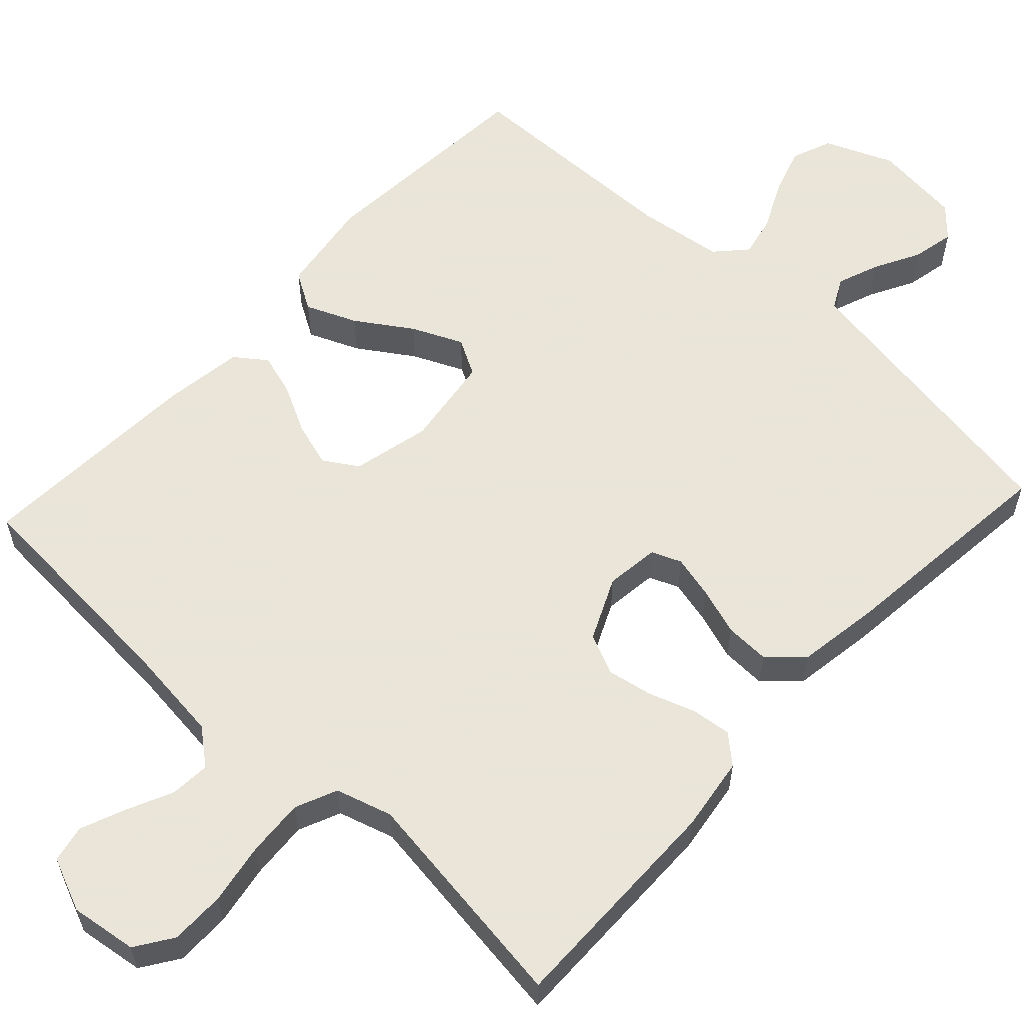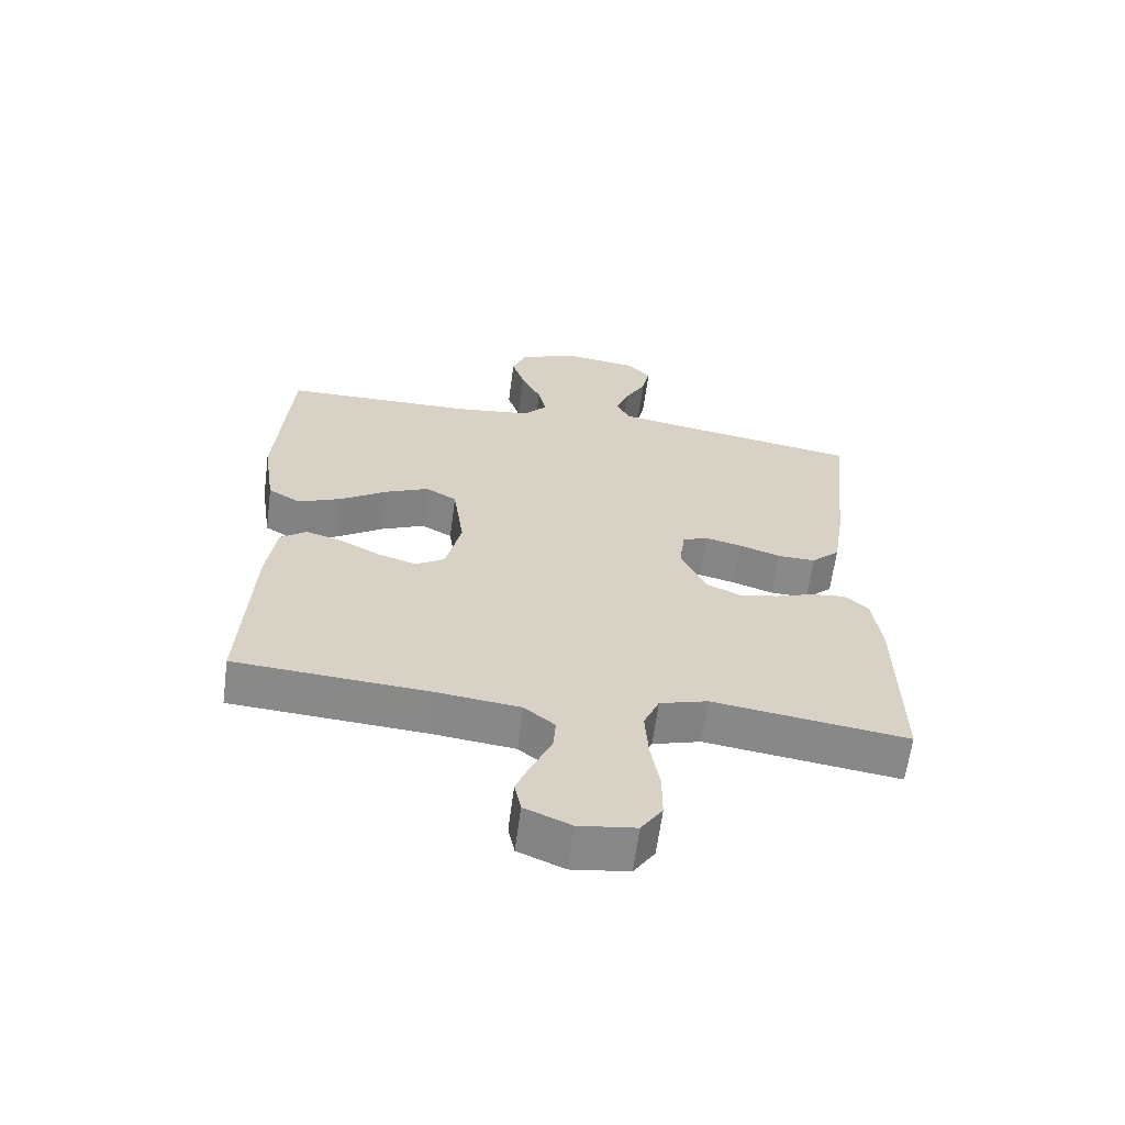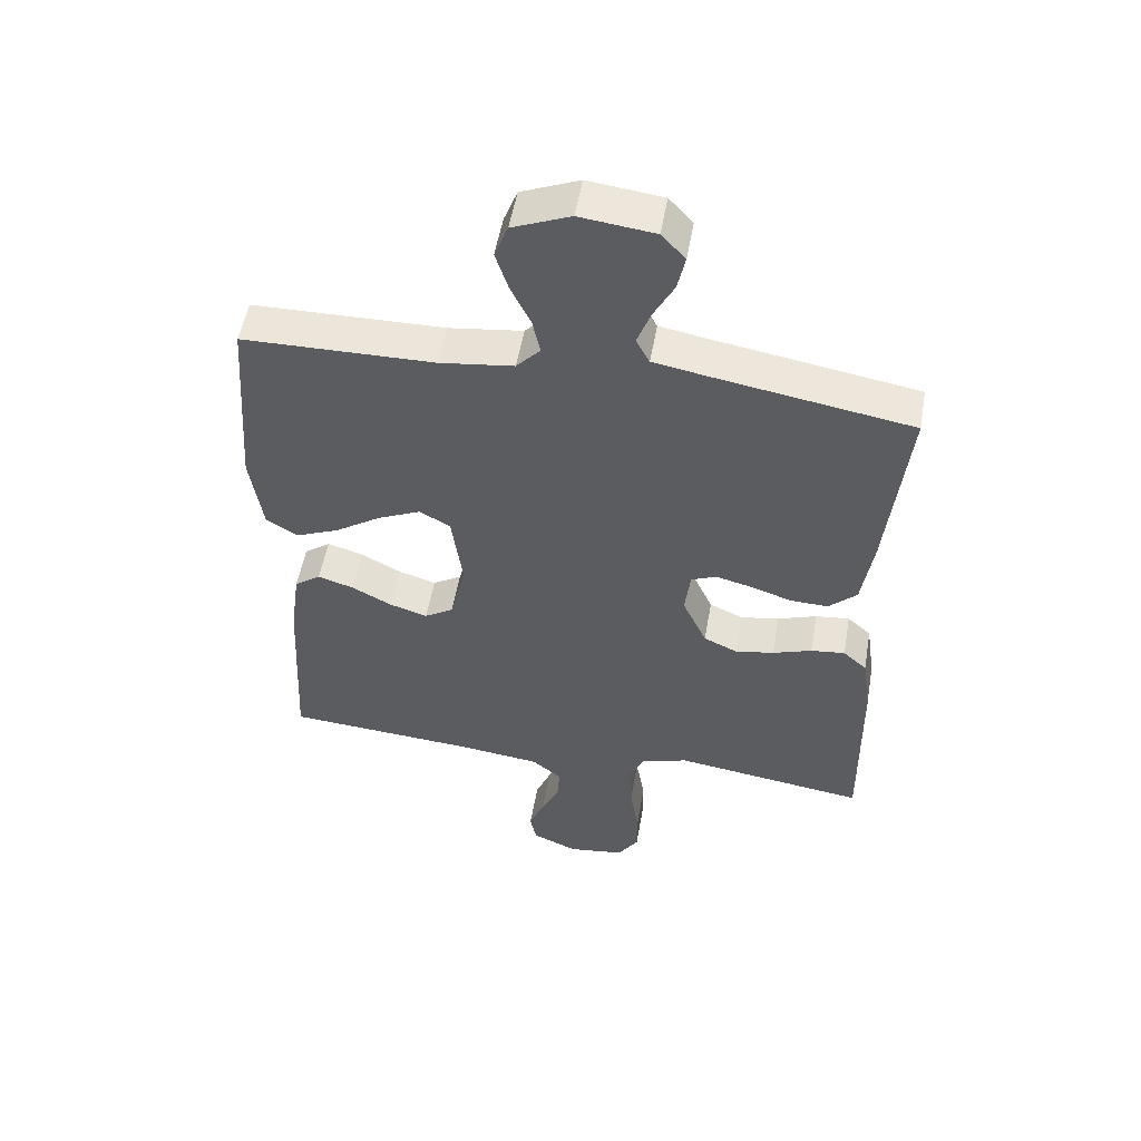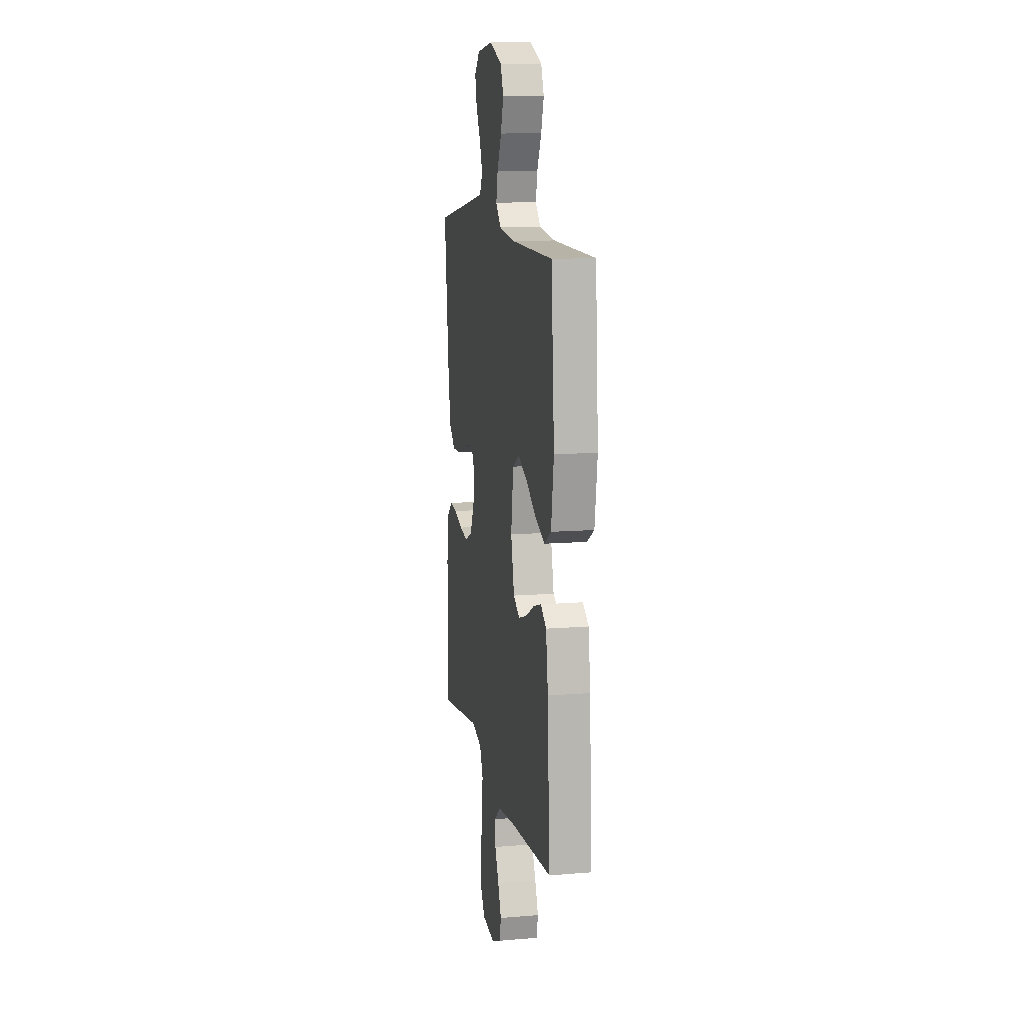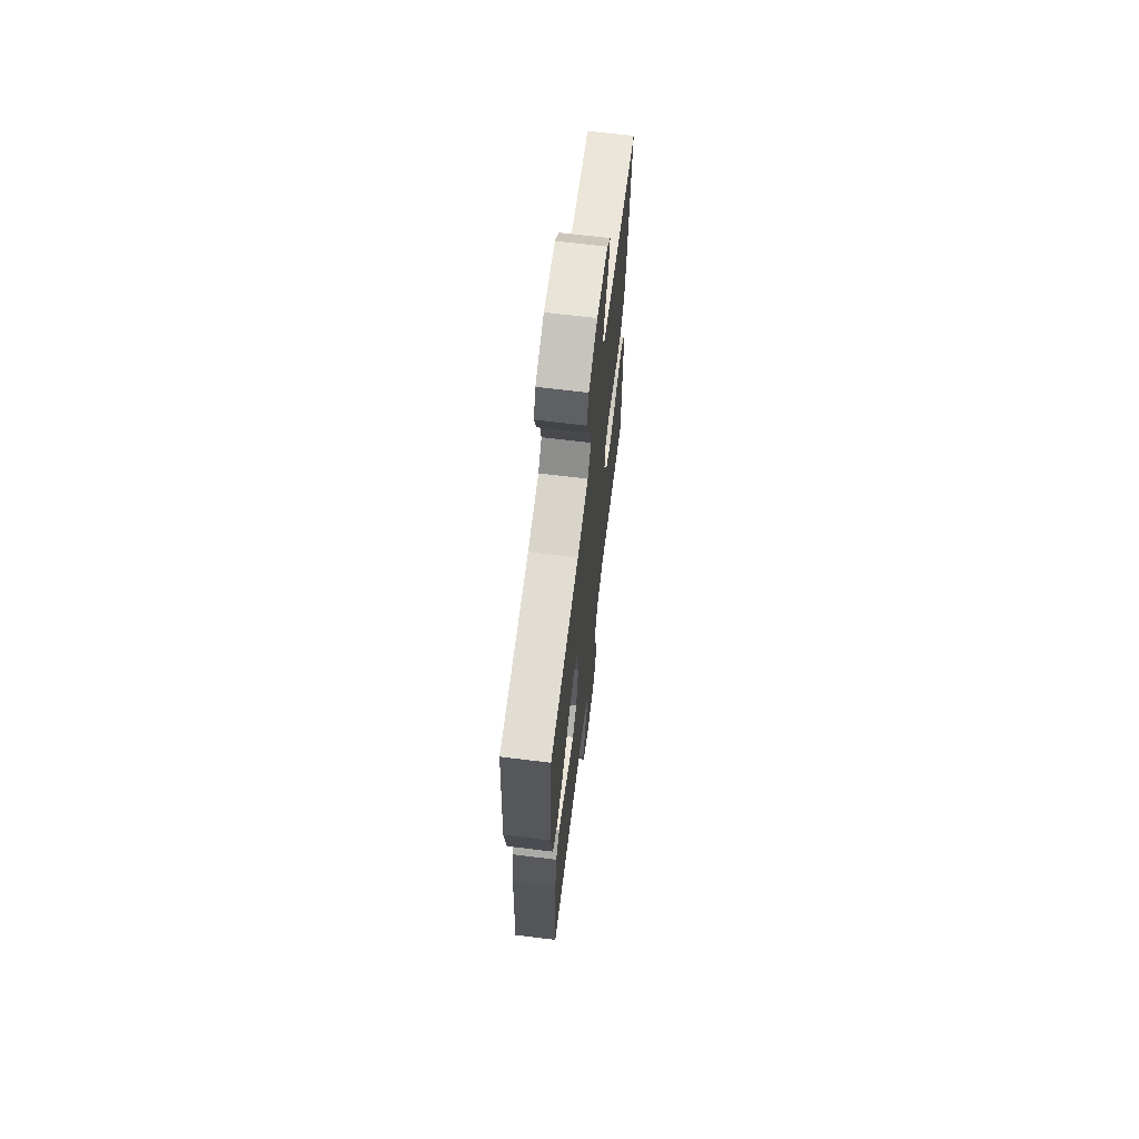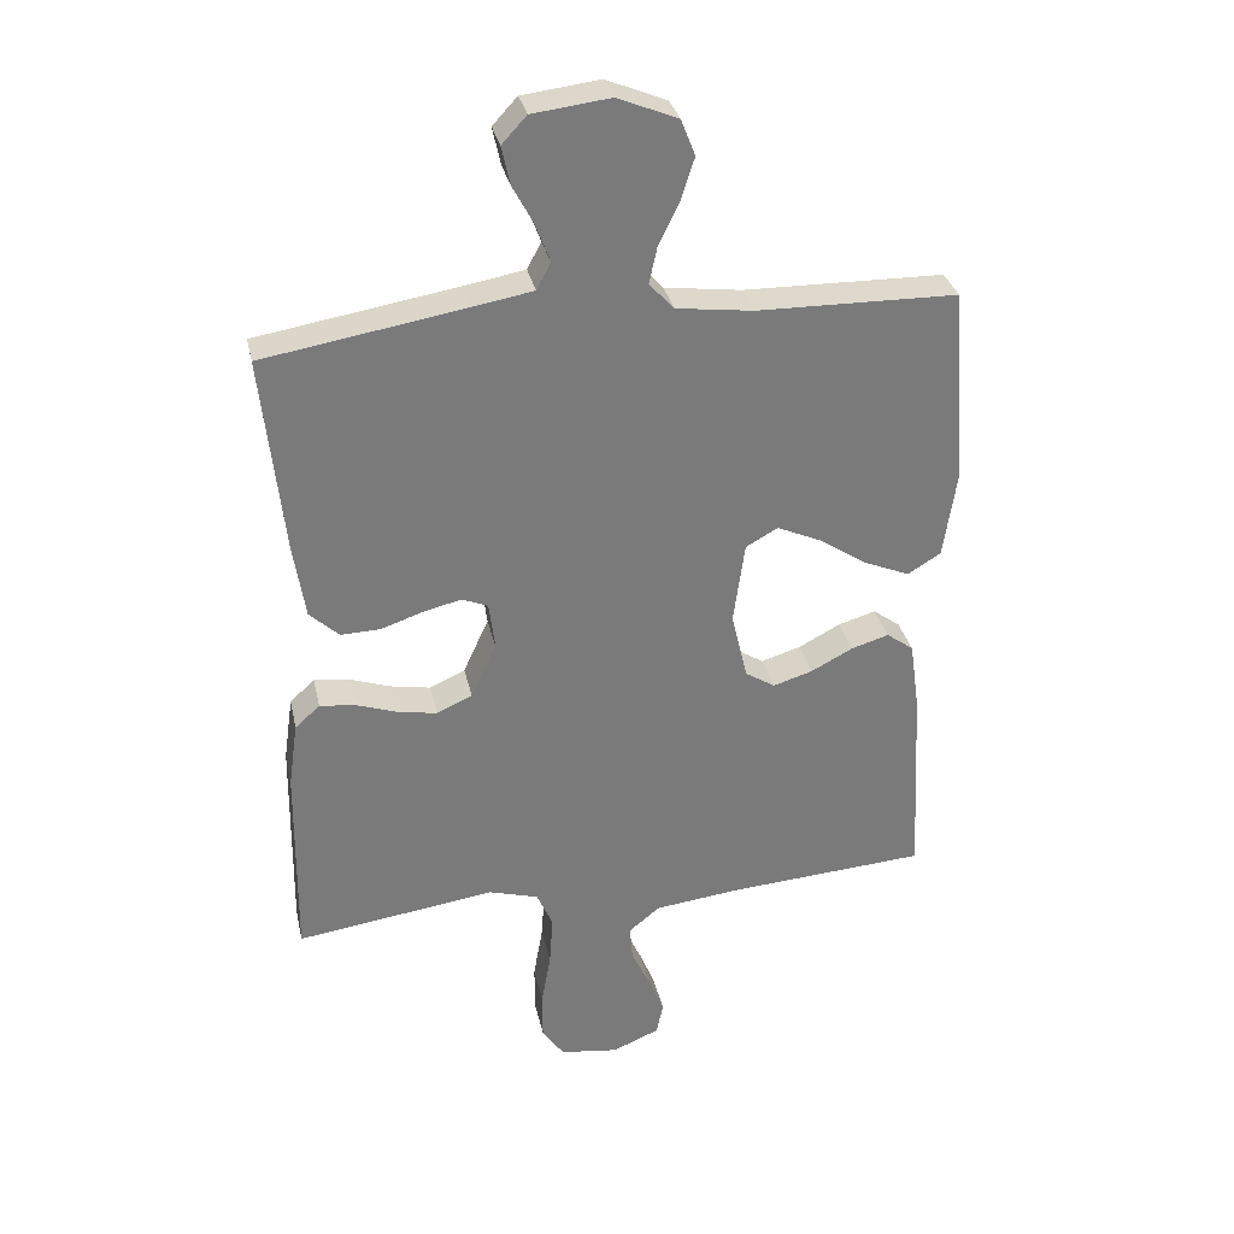
<metadata>
{"format":"obj","ext":"obj","renderer":"f3d","projection":"perspective","resolution":1024,"background":"white","views":[{"elev":58.6,"azim":-137.2,"up":"+Y"},{"elev":-63.0,"azim":172.5,"up":"+Z"},{"elev":52.9,"azim":-170.1,"up":"+Z"},{"elev":11.7,"azim":78.8,"up":"+Z"},{"elev":67.3,"azim":97.0,"up":"+Z"},{"elev":32.2,"azim":-12.2,"up":"+Z"}]}
</metadata>
<code>
v -0.5 0.07 0.5
v -0.2 0.07 0.55
v -0.109 0.07 0.566
v -0.088 0.07 0.606
v -0.109 0.07 0.662
v -0.141 0.07 0.722
v -0.153 0.07 0.778
v -0.116 0.07 0.818
v 0 0.07 0.832
v 0.09 0.07 0.795
v 0.111 0.07 0.741
v 0.091 0.07 0.679
v 0.06 0.07 0.615
v 0.048 0.07 0.56
v 0.085 0.07 0.52
v 0.2 0.07 0.505
v 0.5 0.07 0.5
v 0.522 0.07 0.2
v 0.503 0.07 0.073
v 0.453 0.07 0.043
v 0.386 0.07 0.071
v 0.313 0.07 0.119
v 0.246 0.07 0.149
v 0.198 0.07 0.122
v 0.181 0.07 0
v 0.205 0.07 -0.103
v 0.25 0.07 -0.131
v 0.309 0.07 -0.113
v 0.372 0.07 -0.08
v 0.428 0.07 -0.063
v 0.469 0.07 -0.093
v 0.484 0.07 -0.2
v 0.5 0.07 -0.5
v 0.2 0.07 -0.521
v 0.072 0.07 -0.536
v 0.025 0.07 -0.574
v 0.029 0.07 -0.627
v 0.057 0.07 -0.687
v 0.081 0.07 -0.746
v 0.071 0.07 -0.795
v 0 0.07 -0.825
v -0.088 0.07 -0.813
v -0.121 0.07 -0.764
v -0.121 0.07 -0.692
v -0.107 0.07 -0.611
v -0.102 0.07 -0.535
v -0.126 0.07 -0.48
v -0.2 0.07 -0.458
v -0.5 0.07 -0.5
v -0.496 0.07 -0.2
v -0.482 0.07 -0.102
v -0.445 0.07 -0.069
v -0.392 0.07 -0.075
v -0.331 0.07 -0.096
v -0.271 0.07 -0.107
v -0.218 0.07 -0.083
v -0.18 0.07 0
v -0.189 0.07 0.071
v -0.228 0.07 0.087
v -0.285 0.07 0.073
v -0.348 0.07 0.052
v -0.407 0.07 0.05
v -0.451 0.07 0.091
v -0.468 0.07 0.2
v -0.5 0 0.5
v -0.2 0 0.55
v -0.109 0 0.566
v -0.088 0 0.606
v -0.109 0 0.662
v -0.141 0 0.722
v -0.153 0 0.778
v -0.116 0 0.818
v 0 0 0.832
v 0.09 0 0.795
v 0.111 0 0.741
v 0.091 0 0.679
v 0.06 0 0.615
v 0.048 0 0.56
v 0.085 0 0.52
v 0.2 0 0.505
v 0.5 0 0.5
v 0.522 0 0.2
v 0.503 0 0.073
v 0.453 0 0.043
v 0.386 0 0.071
v 0.313 0 0.119
v 0.246 0 0.149
v 0.198 0 0.122
v 0.181 0 0
v 0.205 0 -0.103
v 0.25 0 -0.131
v 0.309 0 -0.113
v 0.372 0 -0.08
v 0.428 0 -0.063
v 0.469 0 -0.093
v 0.484 0 -0.2
v 0.5 0 -0.5
v 0.2 0 -0.521
v 0.072 0 -0.536
v 0.025 0 -0.574
v 0.029 0 -0.627
v 0.057 0 -0.687
v 0.081 0 -0.746
v 0.071 0 -0.795
v 0 0 -0.825
v -0.088 0 -0.813
v -0.121 0 -0.764
v -0.121 0 -0.692
v -0.107 0 -0.611
v -0.102 0 -0.535
v -0.126 0 -0.48
v -0.2 0 -0.458
v -0.5 0 -0.5
v -0.496 0 -0.2
v -0.482 0 -0.102
v -0.445 0 -0.069
v -0.392 0 -0.075
v -0.331 0 -0.096
v -0.271 0 -0.107
v -0.218 0 -0.083
v -0.18 0 0
v -0.189 0 0.071
v -0.228 0 0.087
v -0.285 0 0.073
v -0.348 0 0.052
v -0.407 0 0.05
v -0.451 0 0.091
v -0.468 0 0.2
f 64 1 2
f 63 64 2
f 62 63 2
f 61 62 2
f 60 61 2
f 59 60 2 3
f 58 59 3 4
f 57 58 4
f 52 53 54
f 51 52 54
f 50 51 54
f 49 50 54
f 48 49 54
f 47 48 54 55
f 46 47 55 56
f 43 44 45
f 42 43 45
f 41 42 45
f 40 41 45
f 39 40 45
f 38 39 45
f 37 38 45
f 36 37 45 46
f 46 56 57
f 36 46 57
f 35 36 57
f 32 33 34
f 31 32 34
f 30 31 34
f 29 30 34
f 28 29 34
f 27 28 34 35
f 20 21 22
f 19 20 22
f 18 19 22
f 17 18 22
f 16 17 22
f 15 16 22 23
f 14 15 23 24
f 11 12 13
f 10 11 13
f 9 10 13
f 8 9 13
f 7 8 13
f 6 7 13
f 5 6 13
f 4 5 13 14
f 14 24 25
f 4 14 25
f 57 4 25
f 26 27 35 57
f 25 26 57
f 66 65 128
f 66 128 127
f 66 127 126
f 66 126 125
f 66 125 124
f 67 66 124 123
f 68 67 123 122
f 68 122 121
f 118 117 116
f 118 116 115
f 118 115 114
f 118 114 113
f 118 113 112
f 119 118 112 111
f 120 119 111 110
f 109 108 107
f 109 107 106
f 109 106 105
f 109 105 104
f 109 104 103
f 109 103 102
f 109 102 101
f 110 109 101 100
f 121 120 110
f 121 110 100
f 121 100 99
f 98 97 96
f 98 96 95
f 98 95 94
f 98 94 93
f 98 93 92
f 99 98 92 91
f 86 85 84
f 86 84 83
f 86 83 82
f 86 82 81
f 86 81 80
f 87 86 80 79
f 88 87 79 78
f 77 76 75
f 77 75 74
f 77 74 73
f 77 73 72
f 77 72 71
f 77 71 70
f 77 70 69
f 78 77 69 68
f 89 88 78
f 89 78 68
f 89 68 121
f 121 99 91 90
f 121 90 89
f 1 65 66 2
f 2 66 67 3
f 3 67 68 4
f 4 68 69 5
f 5 69 70 6
f 6 70 71 7
f 7 71 72 8
f 8 72 73 9
f 9 73 74 10
f 10 74 75 11
f 11 75 76 12
f 12 76 77 13
f 13 77 78 14
f 14 78 79 15
f 15 79 80 16
f 16 80 81 17
f 17 81 82 18
f 18 82 83 19
f 19 83 84 20
f 20 84 85 21
f 21 85 86 22
f 22 86 87 23
f 23 87 88 24
f 24 88 89 25
f 25 89 90 26
f 26 90 91 27
f 27 91 92 28
f 28 92 93 29
f 29 93 94 30
f 30 94 95 31
f 31 95 96 32
f 32 96 97 33
f 33 97 98 34
f 34 98 99 35
f 35 99 100 36
f 36 100 101 37
f 37 101 102 38
f 38 102 103 39
f 39 103 104 40
f 40 104 105 41
f 41 105 106 42
f 42 106 107 43
f 43 107 108 44
f 44 108 109 45
f 45 109 110 46
f 46 110 111 47
f 47 111 112 48
f 48 112 113 49
f 49 113 114 50
f 50 114 115 51
f 51 115 116 52
f 52 116 117 53
f 53 117 118 54
f 54 118 119 55
f 55 119 120 56
f 56 120 121 57
f 57 121 122 58
f 58 122 123 59
f 59 123 124 60
f 60 124 125 61
f 61 125 126 62
f 62 126 127 63
f 63 127 128 64
f 64 128 65 1

</code>
